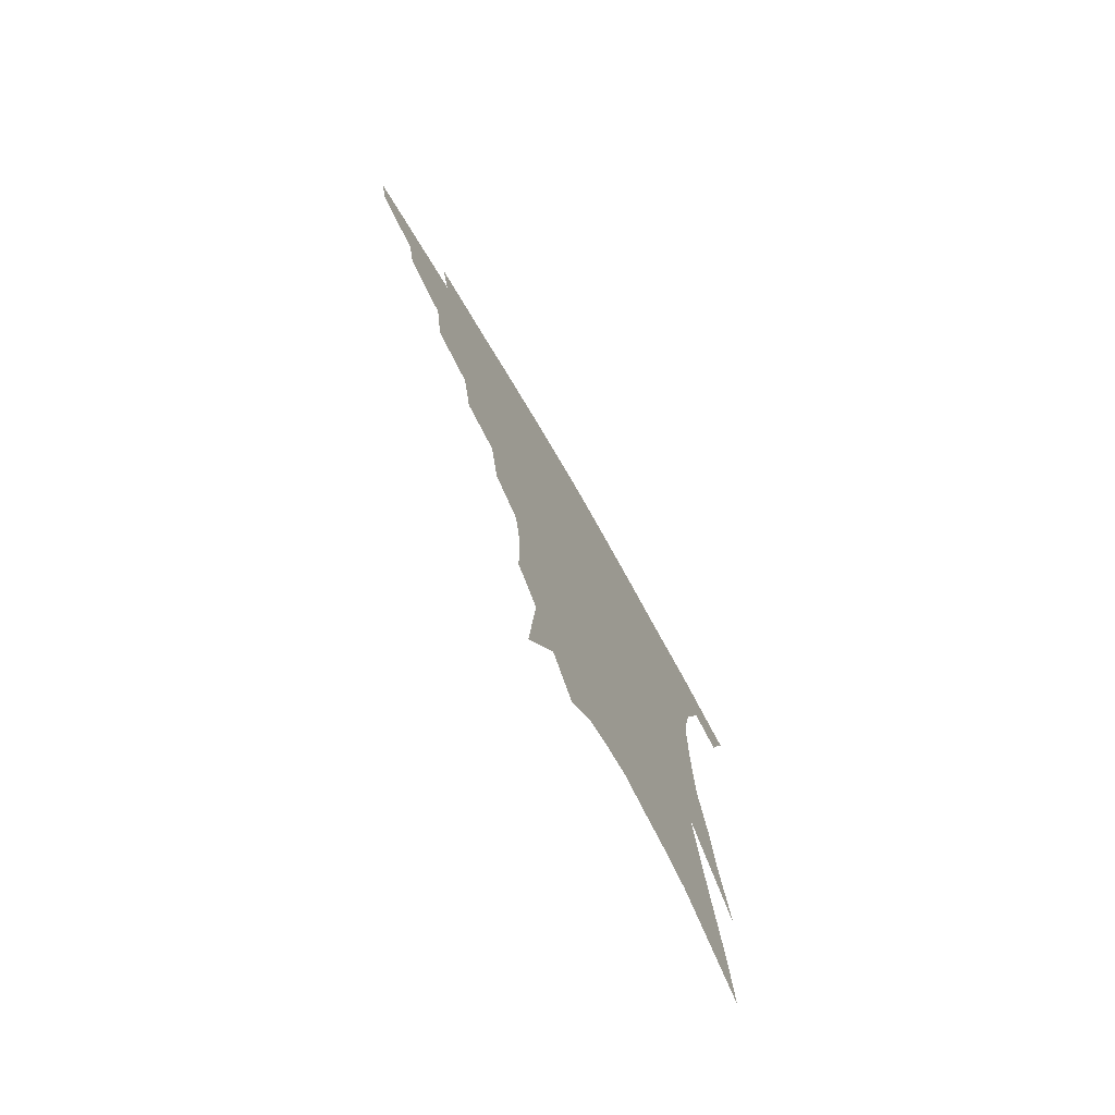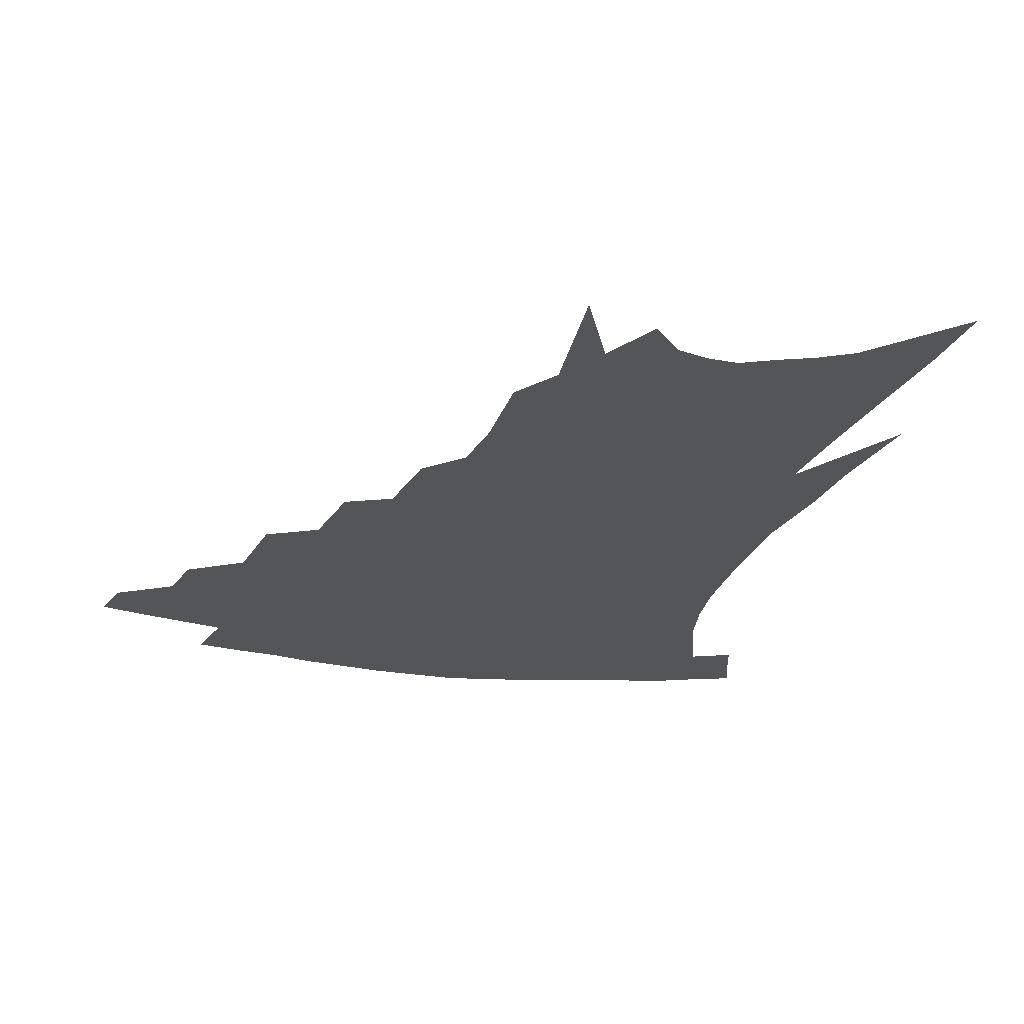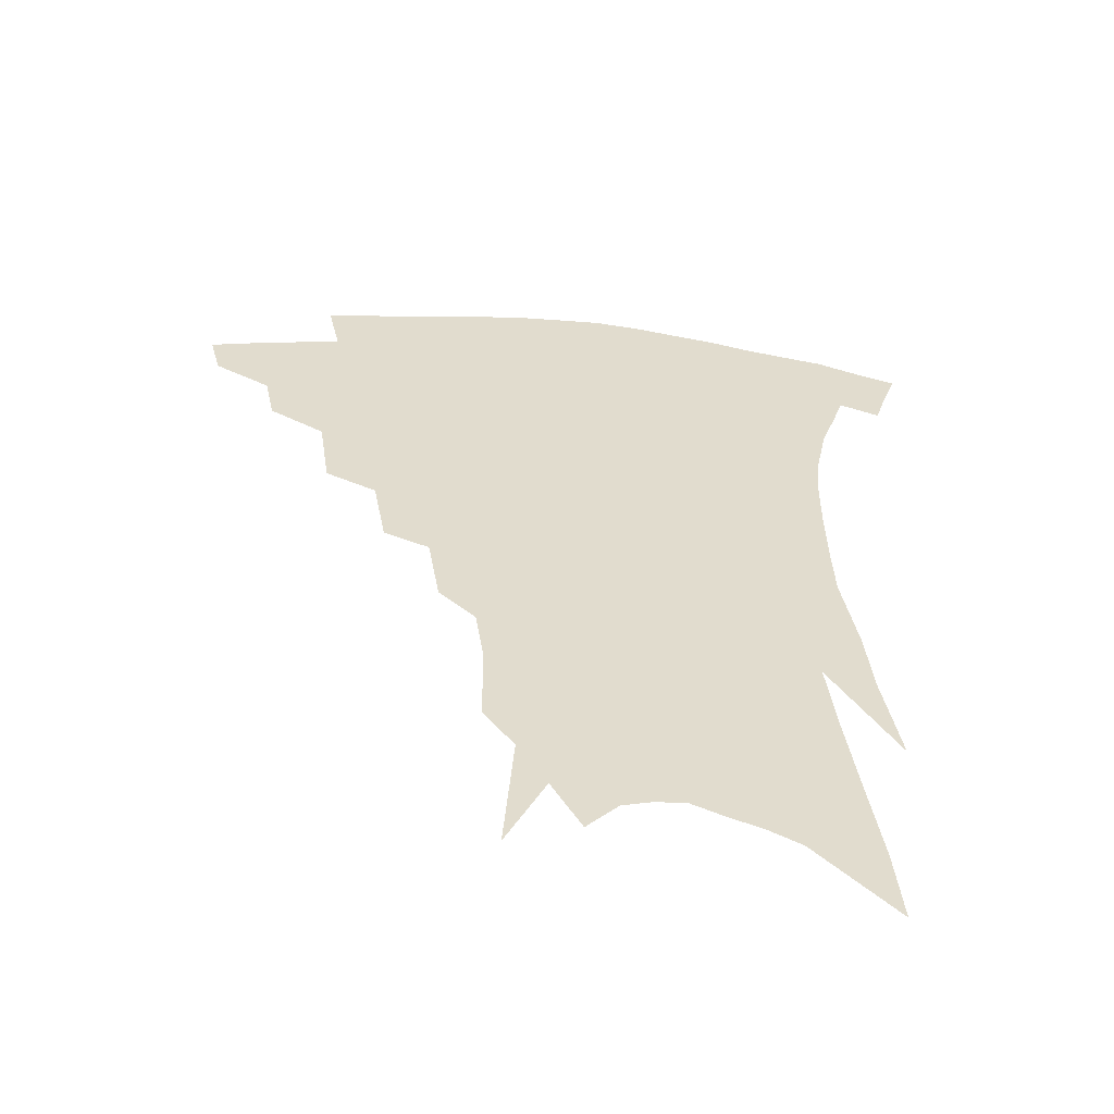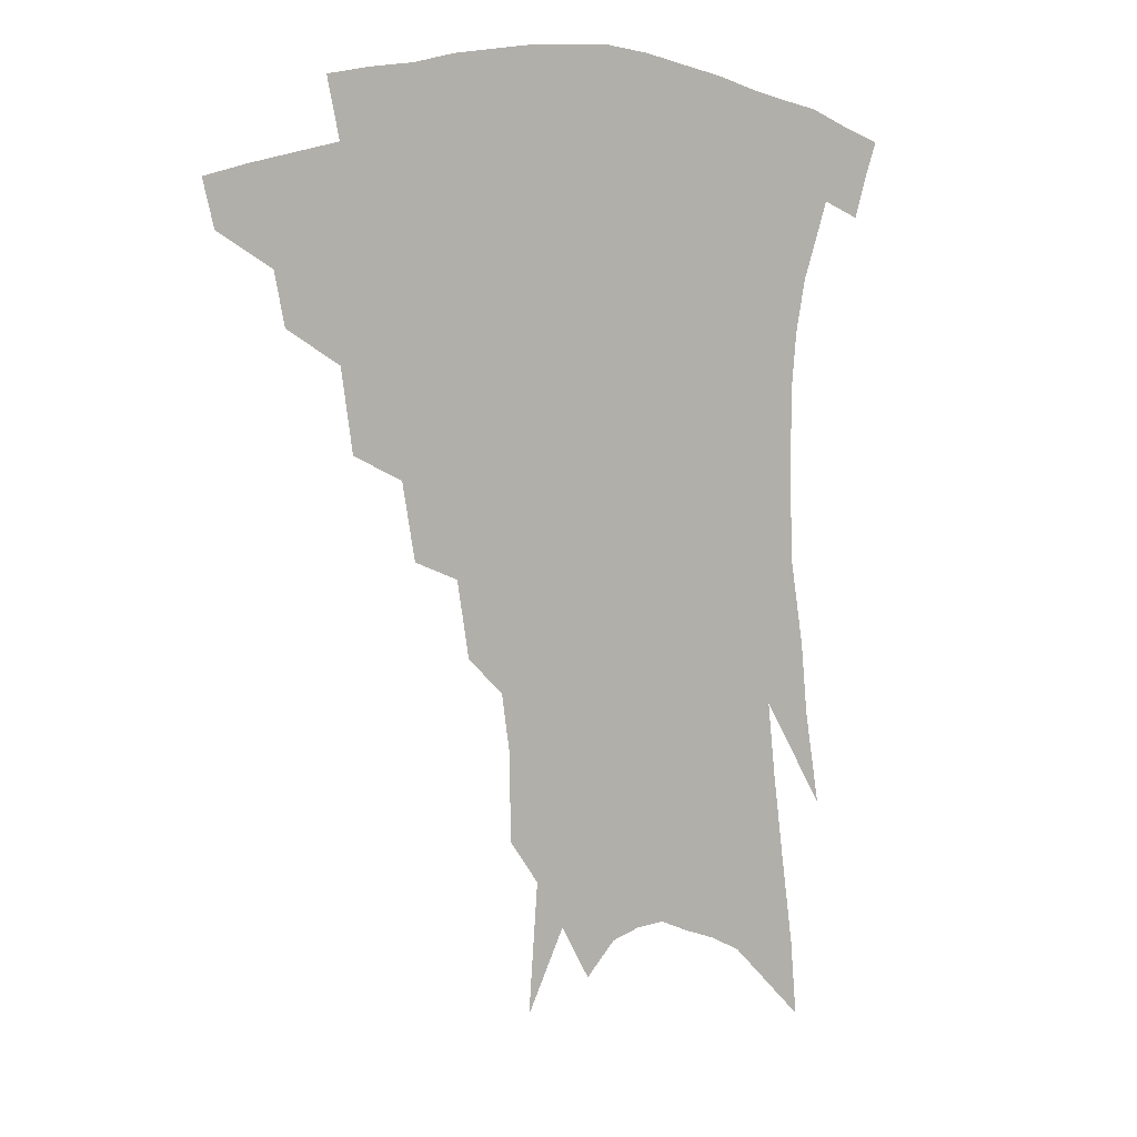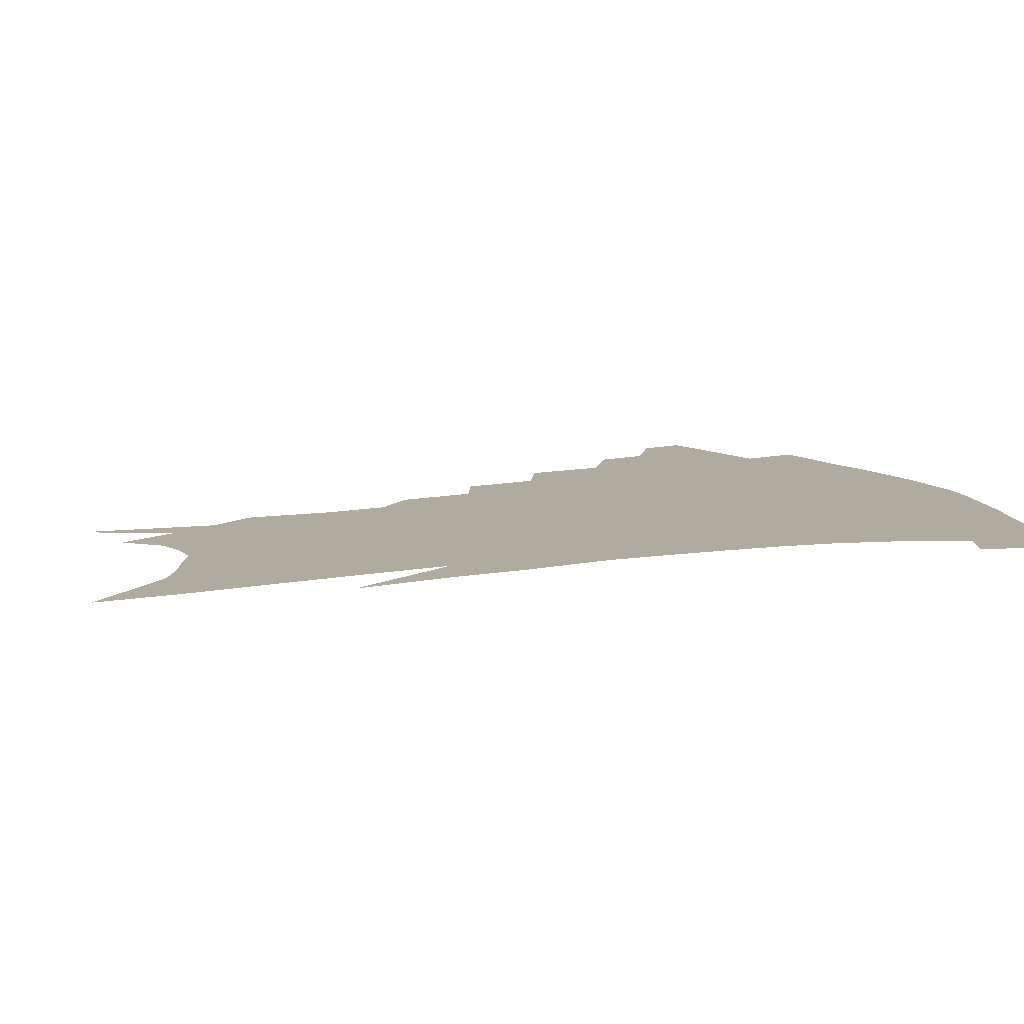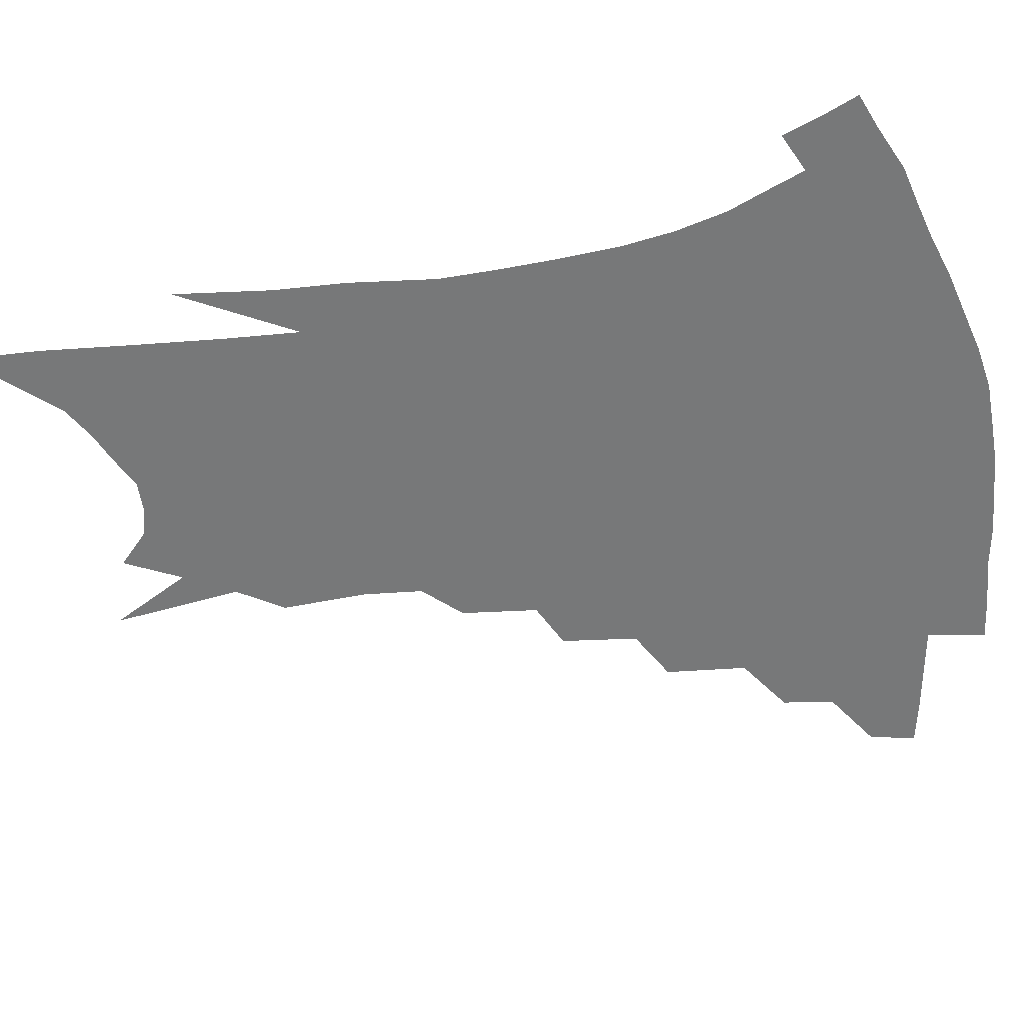
<metadata>
{"format":"obj","ext":"obj","renderer":"f3d","projection":"perspective","resolution":1024,"background":"white","views":[{"elev":-76.1,"azim":-59.8,"up":"+Y"},{"elev":-24.3,"azim":-14.8,"up":"+Z"},{"elev":-56.6,"azim":-5.4,"up":"+Y"},{"elev":8.0,"azim":-34.3,"up":"+Y"},{"elev":9.7,"azim":68.3,"up":"+Z"},{"elev":-57.4,"azim":102.1,"up":"+Z"}]}
</metadata>
<code>
v 468.1 330.9 0
v 464.5 345.2 0
v 489.1 303.8 0
v 485.8 320 0
v 482.5 334.6 0
v 478.6 348.8 0
v 510.1 267.3 0
v 506.4 292.8 0
v 503 309.7 0
v 499.7 324.3 0
v 496.3 338 0
v 493.1 352.1 0
v 530.2 235.2 0
v 526.1 259.2 0
v 521.8 277.7 0
v 519 299.6 0
v 516.1 314.3 0
v 513 327.6 0
v 510.2 341.2 0
v 507 355.1 0
v 503.1 373.5 0
v 548.4 204.9 0
v 544.5 228.9 0
v 539.8 245.9 0
v 537.3 271.7 0
v 534 287.4 0
v 531.3 302.8 0
v 528.7 317.4 0
v 526.2 330.8 0
v 523.7 343.9 0
v 520.6 357.7 0
v 517 375.9 0
v 562.9 147.5 0
v 562.6 174.6 0
v 559.9 193.4 0
v 556.8 217.9 0
v 553.5 240 0
v 550.8 261.4 0
v 548.5 279.4 0
v 546.3 294.1 0
v 543.7 306.8 0
v 541.4 319.9 0
v 539.1 332.8 0
v 537 346.4 0
v 534.1 361.3 0
v 531 377.5 0
v 569.4 92.25 0
v 572.5 133.5 0
v 572.3 161.5 0
v 571 185.7 0
v 568.4 207.7 0
v 565.4 225.2 0
v 562.9 248.4 0
v 561.1 267.6 0
v 559.3 283.4 0
v 557.6 296.8 0
v 556.3 310.7 0
v 554.4 322.9 0
v 552.3 335.3 0
v 550.7 348.4 0
v 547.9 363.2 0
v 544.6 380.6 0
v 581.8 117.8 0
v 581.8 143.8 0
v 581.4 175.2 0
v 579.3 194.9 0
v 576.9 214.9 0
v 574.5 235 0
v 572.5 253.6 0
v 571.5 273.9 0
v 569.8 285.2 0
v 569 300 0
v 568.1 313 0
v 567.1 325.1 0
v 566.9 337.4 0
v 563.8 350.5 0
v 561.7 364 0
v 558.2 382.3 0
v 591.3 100.3 0
v 591.7 130.3 0
v 591 155.5 0
v 589.7 179.7 0
v 587.7 202.8 0
v 585.6 221.5 0
v 583.8 243 0
v 582.4 258.9 0
v 581.4 276.3 0
v 580.6 288.5 0
v 580.3 303 0
v 579.4 314.4 0
v 578.6 325.7 0
v 578.5 338.5 0
v 576.5 351.6 0
v 575 364.5 0
v 571.6 384 0
v 601 110.5 0
v 600.6 135.4 0
v 599.5 160.9 0
v 598 183 0
v 596.2 204 0
v 594.4 223.9 0
v 592.9 242.8 0
v 591.9 262.6 0
v 591.3 277.1 0
v 591 290.3 0
v 591 304.5 0
v 590.4 315.2 0
v 590.5 327.1 0
v 590.5 339.3 0
v 589 352.6 0
v 587.6 366.3 0
v 585.2 384.5 0
v 610.3 113.1 0
v 609.4 138.9 0
v 608.1 161.7 0
v 606.4 186.3 0
v 604.7 208 0
v 603.2 226.8 0
v 602.1 247.6 0
v 601.4 262.6 0
v 601.1 276.3 0
v 601.3 291.8 0
v 601.5 304.7 0
v 602 316.6 0
v 602 327.8 0
v 602.1 339.5 0
v 601.4 352.8 0
v 600.8 366.7 0
v 598.6 384.8 0
v 619.8 113.6 0
v 618.3 140.8 0
v 616.8 163 0
v 614.8 188.3 0
v 613.3 208.3 0
v 612 228.2 0
v 611.1 247.5 0
v 610.8 262.4 0
v 610.9 278.4 0
v 611.2 292.2 0
v 611.9 303.9 0
v 612.9 317 0
v 613.7 328.4 0
v 613.8 340.1 0
v 613.8 352.5 0
v 614.5 365.2 0
v 612.4 383 0
v 629.8 108.9 0
v 627.4 138.6 0
v 625.4 163.2 0
v 623.3 189.1 0
v 621.9 208.9 0
v 620.8 227.6 0
v 620.1 246 0
v 620.2 260.7 0
v 620.4 276.4 0
v 621.1 290.1 0
v 622.2 303.1 0
v 623.4 315.6 0
v 625.1 327.9 0
v 626.5 339 0
v 627.3 350.5 0
v 628.6 362.1 0
v 626.5 379.9 0
v 639.8 105 0
v 636.9 134.6 0
v 634.3 161.6 0
v 632.2 186.2 0
v 630.8 206.5 0
v 630 224.4 0
v 629.6 241.4 0
v 629.4 258.2 0
v 629.6 275.5 0
v 630.6 288.2 0
v 632.2 303.2 0
v 634 315.1 0
v 635.9 326.7 0
v 637.7 337.7 0
v 639.7 348.8 0
v 640.6 360.7 0
v 639.9 377.1 0
v 650.2 99.38 0
v 647.4 126.6 0
v 644 155.9 0
v 641.6 180.4 0
v 640.2 201.1 0
v 639.4 219.4 0
v 638.9 236.7 0
v 638.8 253.8 0
v 638.8 272.7 0
v 639.9 287.4 0
v 641.6 300 0
v 644 313.8 0
v 646.3 324.9 0
v 648.9 336 0
v 651.4 346.9 0
v 652.5 359 0
v 653.3 373.2 0
v 662.3 86.72 0
v 659.3 114 0
v 655.1 145 0
v 652.7 168.8 0
v 650.6 191.6 0
v 649.5 211.5 0
v 648.5 230.9 0
v 648 249.4 0
v 648.1 267.2 0
v 649 283.4 0
v 650.7 299.8 0
v 653.4 310.7 0
v 656.4 322.8 0
v 659.2 333.6 0
v 662.5 344.8 0
v 664 357.8 0
v 665.8 370.4 0
v 674.9 73.49 0
v 672.7 98.05 0
v 668.5 127.9 0
v 664.8 155 0
v 662 179.2 0
v 660.3 201.3 0
v 658.7 222.1 0
v 658.5 239.5 0
v 658 258.7 0
v 658.3 277 0
v 659.4 294.1 0
v 662.5 306 0
v 665.9 320.1 0
v 669.4 331.3 0
v 672.7 342.4 0
v 675.5 354.7 0
v 677.7 367.8 0
v 683 143.9 0
v 677.8 174.5 0
v 675.6 197 0
v 671 224.8 0
v 670.3 243.1 0
v 669.9 261.9 0
v 670.1 281.1 0
v 671.6 297.9 0
v 674.8 314.5 0
v 679.1 327 0
v 683.1 339.1 0
v 687.7 350.5 0
v 692.1 362 0
v 695.5 334 0
v 699.3 346.5 0
v 703.5 357.9 0
f 4 5 1
f 1 5 2
f 5 6 2
f 8 9 3
f 3 9 4
f 9 10 4
f 4 10 5
f 10 11 5
f 5 11 6
f 11 12 6
f 14 15 7
f 7 15 8
f 15 16 8
f 8 16 9
f 16 17 9
f 9 17 10
f 17 18 10
f 10 18 11
f 18 19 11
f 11 19 12
f 19 20 12
f 23 24 13
f 13 24 14
f 24 25 14
f 14 25 15
f 25 26 15
f 15 26 16
f 26 27 16
f 16 27 17
f 27 28 17
f 17 28 18
f 28 29 18
f 18 29 19
f 29 30 19
f 19 30 20
f 30 31 20
f 20 31 21
f 31 32 21
f 35 36 22
f 22 36 23
f 36 37 23
f 23 37 24
f 37 38 24
f 24 38 25
f 38 39 25
f 25 39 26
f 39 40 26
f 26 40 27
f 40 41 27
f 27 41 28
f 41 42 28
f 28 42 29
f 42 43 29
f 29 43 30
f 43 44 30
f 30 44 31
f 44 45 31
f 31 45 32
f 45 46 32
f 48 49 33
f 33 49 34
f 49 50 34
f 34 50 35
f 50 51 35
f 35 51 36
f 51 52 36
f 36 52 37
f 52 53 37
f 37 53 38
f 53 54 38
f 38 54 39
f 54 55 39
f 39 55 40
f 55 56 40
f 40 56 41
f 56 57 41
f 41 57 42
f 57 58 42
f 42 58 43
f 58 59 43
f 43 59 44
f 59 60 44
f 44 60 45
f 60 61 45
f 45 61 46
f 61 62 46
f 47 63 48
f 63 64 48
f 48 64 49
f 64 65 49
f 49 65 50
f 65 66 50
f 50 66 51
f 66 67 51
f 51 67 52
f 67 68 52
f 52 68 53
f 68 69 53
f 53 69 54
f 69 70 54
f 54 70 55
f 70 71 55
f 55 71 56
f 71 72 56
f 56 72 57
f 72 73 57
f 57 73 58
f 73 74 58
f 58 74 59
f 74 75 59
f 59 75 60
f 75 76 60
f 60 76 61
f 76 77 61
f 61 77 62
f 77 78 62
f 79 80 63
f 63 80 64
f 80 81 64
f 64 81 65
f 81 82 65
f 65 82 66
f 82 83 66
f 66 83 67
f 83 84 67
f 67 84 68
f 84 85 68
f 68 85 69
f 85 86 69
f 69 86 70
f 86 87 70
f 70 87 71
f 87 88 71
f 71 88 72
f 88 89 72
f 72 89 73
f 89 90 73
f 73 90 74
f 90 91 74
f 74 91 75
f 91 92 75
f 75 92 76
f 92 93 76
f 76 93 77
f 93 94 77
f 77 94 78
f 94 95 78
f 79 96 80
f 96 97 80
f 80 97 81
f 97 98 81
f 81 98 82
f 98 99 82
f 82 99 83
f 99 100 83
f 83 100 84
f 100 101 84
f 84 101 85
f 101 102 85
f 85 102 86
f 102 103 86
f 86 103 87
f 103 104 87
f 87 104 88
f 104 105 88
f 88 105 89
f 105 106 89
f 89 106 90
f 106 107 90
f 90 107 91
f 107 108 91
f 91 108 92
f 108 109 92
f 92 109 93
f 109 110 93
f 93 110 94
f 110 111 94
f 94 111 95
f 111 112 95
f 96 113 97
f 113 114 97
f 97 114 98
f 114 115 98
f 98 115 99
f 115 116 99
f 99 116 100
f 116 117 100
f 100 117 101
f 117 118 101
f 101 118 102
f 118 119 102
f 102 119 103
f 119 120 103
f 103 120 104
f 120 121 104
f 104 121 105
f 121 122 105
f 105 122 106
f 122 123 106
f 106 123 107
f 123 124 107
f 107 124 108
f 124 125 108
f 108 125 109
f 125 126 109
f 109 126 110
f 126 127 110
f 110 127 111
f 127 128 111
f 111 128 112
f 128 129 112
f 113 130 114
f 130 131 114
f 114 131 115
f 131 132 115
f 115 132 116
f 132 133 116
f 116 133 117
f 133 134 117
f 117 134 118
f 134 135 118
f 118 135 119
f 135 136 119
f 119 136 120
f 136 137 120
f 120 137 121
f 137 138 121
f 121 138 122
f 138 139 122
f 122 139 123
f 139 140 123
f 123 140 124
f 140 141 124
f 124 141 125
f 141 142 125
f 125 142 126
f 142 143 126
f 126 143 127
f 143 144 127
f 127 144 128
f 144 145 128
f 128 145 129
f 145 146 129
f 130 147 131
f 147 148 131
f 131 148 132
f 148 149 132
f 132 149 133
f 149 150 133
f 133 150 134
f 150 151 134
f 134 151 135
f 151 152 135
f 135 152 136
f 152 153 136
f 136 153 137
f 153 154 137
f 137 154 138
f 154 155 138
f 138 155 139
f 155 156 139
f 139 156 140
f 156 157 140
f 140 157 141
f 157 158 141
f 141 158 142
f 158 159 142
f 142 159 143
f 159 160 143
f 143 160 144
f 160 161 144
f 144 161 145
f 161 162 145
f 145 162 146
f 162 163 146
f 147 164 148
f 164 165 148
f 148 165 149
f 165 166 149
f 149 166 150
f 166 167 150
f 150 167 151
f 167 168 151
f 151 168 152
f 168 169 152
f 152 169 153
f 169 170 153
f 153 170 154
f 170 171 154
f 154 171 155
f 171 172 155
f 155 172 156
f 172 173 156
f 156 173 157
f 173 174 157
f 157 174 158
f 174 175 158
f 158 175 159
f 175 176 159
f 159 176 160
f 176 177 160
f 160 177 161
f 177 178 161
f 161 178 162
f 178 179 162
f 162 179 163
f 179 180 163
f 164 181 165
f 181 182 165
f 165 182 166
f 182 183 166
f 166 183 167
f 183 184 167
f 167 184 168
f 184 185 168
f 168 185 169
f 185 186 169
f 169 186 170
f 186 187 170
f 170 187 171
f 187 188 171
f 171 188 172
f 188 189 172
f 172 189 173
f 189 190 173
f 173 190 174
f 190 191 174
f 174 191 175
f 191 192 175
f 175 192 176
f 192 193 176
f 176 193 177
f 193 194 177
f 177 194 178
f 194 195 178
f 178 195 179
f 195 196 179
f 179 196 180
f 196 197 180
f 181 198 182
f 198 199 182
f 182 199 183
f 199 200 183
f 183 200 184
f 200 201 184
f 184 201 185
f 201 202 185
f 185 202 186
f 202 203 186
f 186 203 187
f 203 204 187
f 187 204 188
f 204 205 188
f 188 205 189
f 205 206 189
f 189 206 190
f 206 207 190
f 190 207 191
f 207 208 191
f 191 208 192
f 208 209 192
f 192 209 193
f 209 210 193
f 193 210 194
f 210 211 194
f 194 211 195
f 211 212 195
f 195 212 196
f 212 213 196
f 196 213 197
f 213 214 197
f 198 215 199
f 215 216 199
f 199 216 200
f 216 217 200
f 200 217 201
f 217 218 201
f 201 218 202
f 218 219 202
f 202 219 203
f 219 220 203
f 203 220 204
f 220 221 204
f 204 221 205
f 221 222 205
f 205 222 206
f 222 223 206
f 206 223 207
f 223 224 207
f 207 224 208
f 224 225 208
f 208 225 209
f 225 226 209
f 209 226 210
f 226 227 210
f 210 227 211
f 227 228 211
f 211 228 212
f 228 229 212
f 212 229 213
f 229 230 213
f 213 230 214
f 230 231 214
f 219 232 220
f 232 233 220
f 220 233 221
f 233 234 221
f 221 234 222
f 234 235 222
f 222 235 223
f 235 236 223
f 223 236 224
f 236 237 224
f 224 237 225
f 237 238 225
f 225 238 226
f 238 239 226
f 226 239 227
f 239 240 227
f 227 240 228
f 240 241 228
f 228 241 229
f 241 242 229
f 229 242 230
f 242 243 230
f 230 243 231
f 243 244 231
f 242 245 243
f 245 246 243
f 243 246 244
f 246 247 244

</code>
